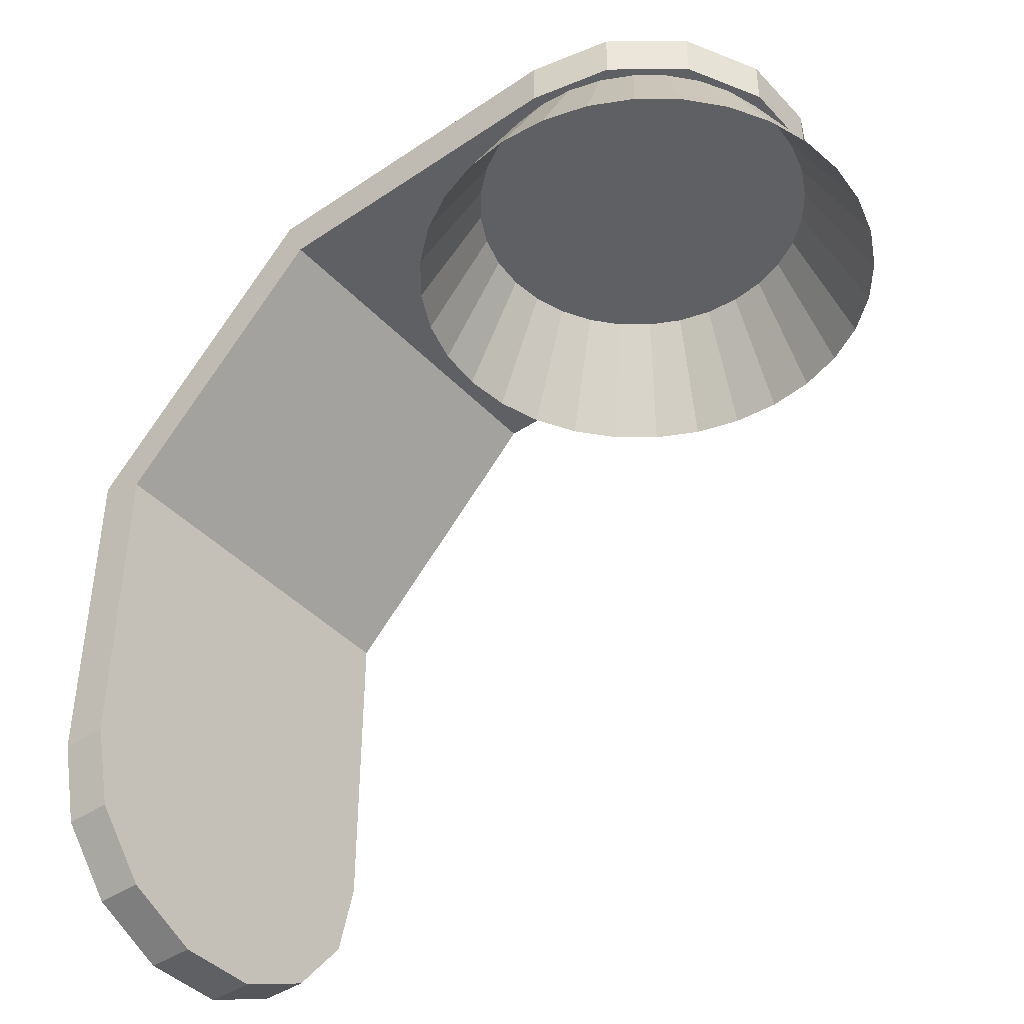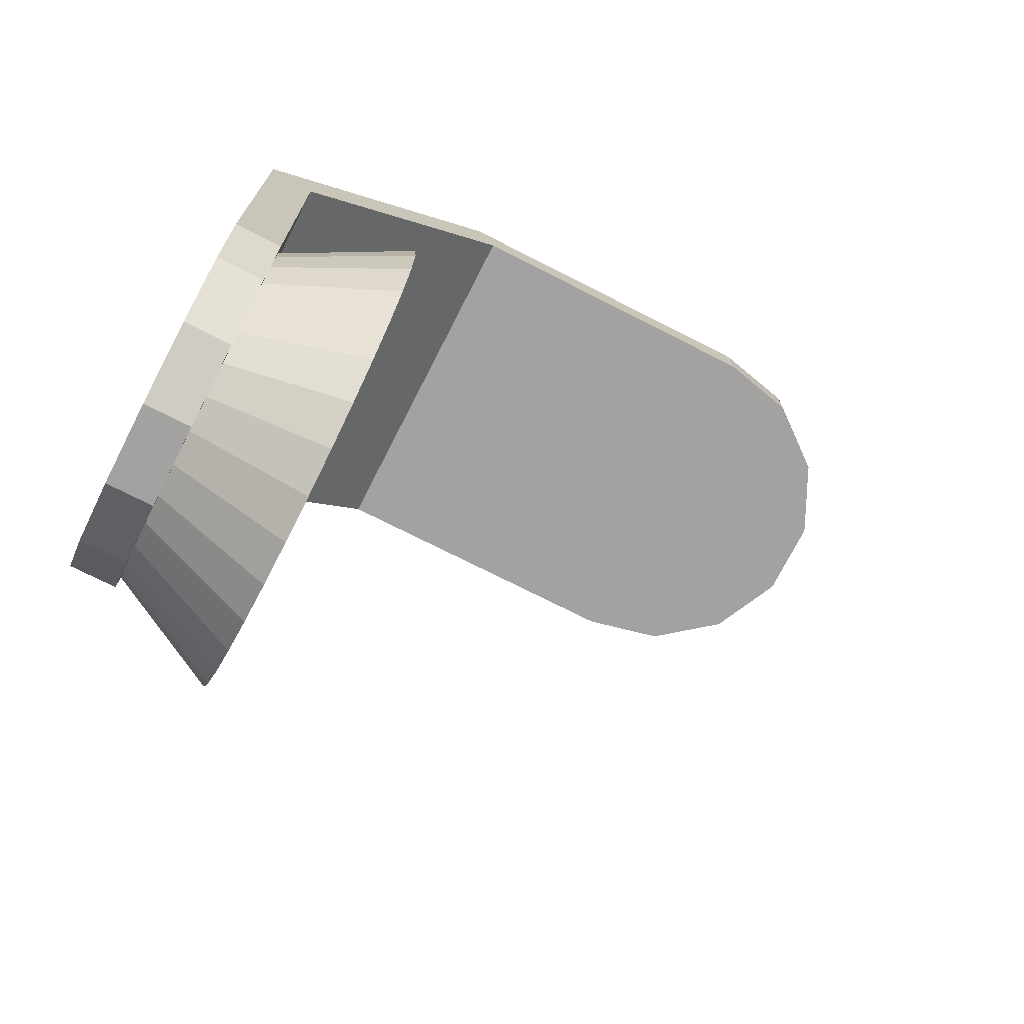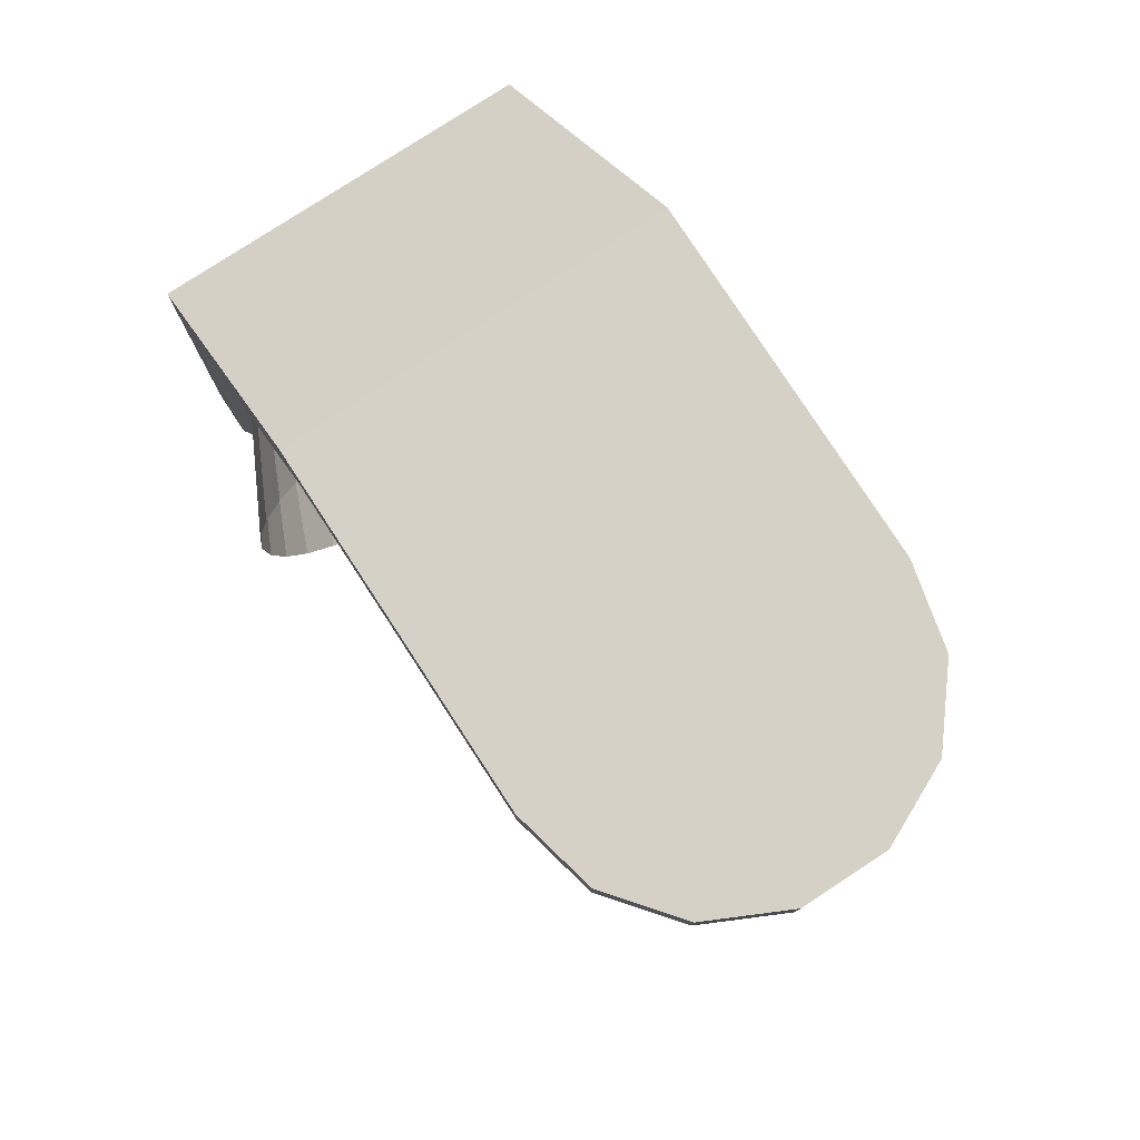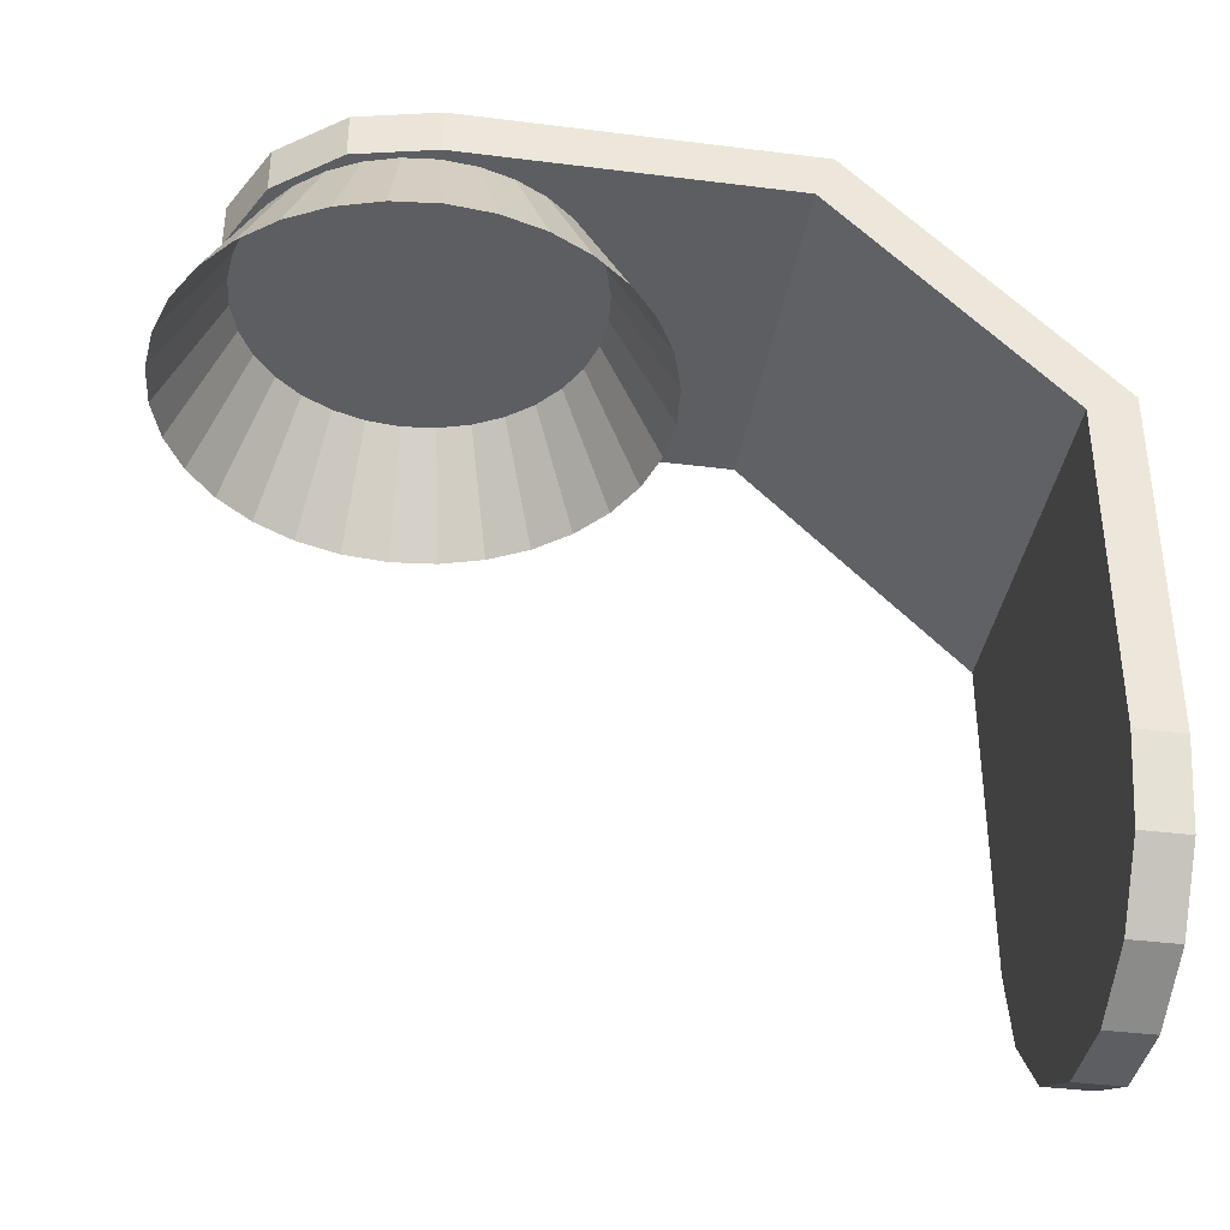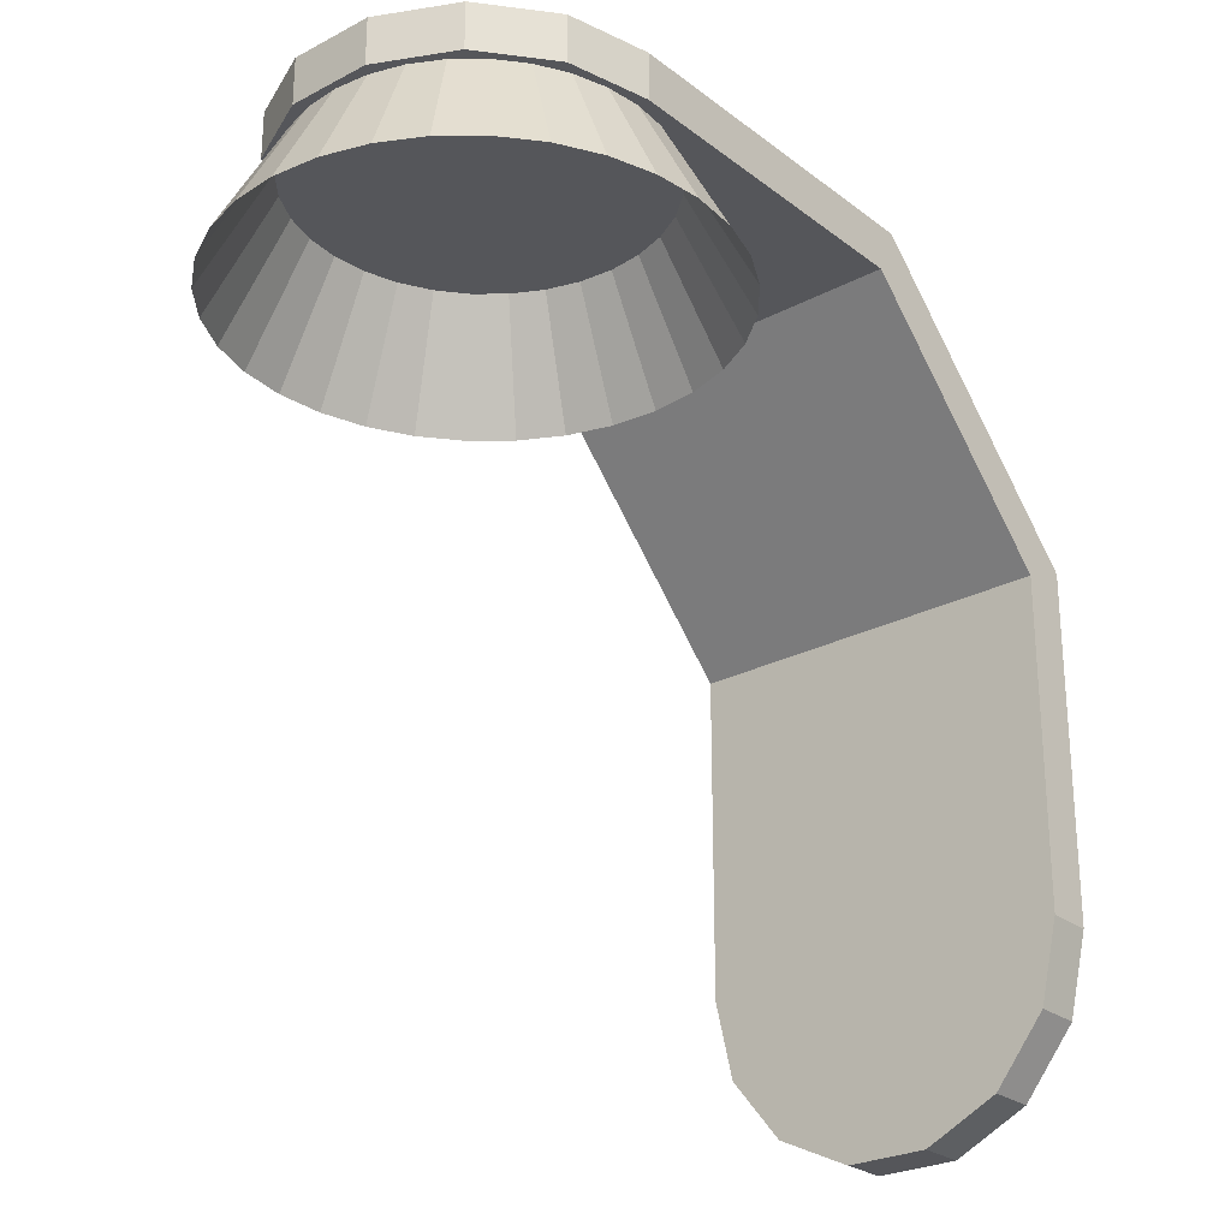
<metadata>
{"format":"obj","ext":"obj","renderer":"f3d","projection":"perspective","resolution":1024,"background":"white","views":[{"elev":-42.3,"azim":-51.0,"up":"+Z"},{"elev":-72.7,"azim":63.0,"up":"+Y"},{"elev":78.8,"azim":146.9,"up":"+Y"},{"elev":-38.0,"azim":80.9,"up":"+Z"},{"elev":-25.9,"azim":39.9,"up":"+Z"}]}
</metadata>
<code>
v  -0.02828 0.02828 -0.02
v  -0.0209 0.0209 0
v  -0.01642 0.02458 0
v  -0.01642 0.02458 0
v  -0.02222 0.03326 -0.02
v  -0.02828 0.02828 -0.02
v  -0.02222 0.03326 -0.02
v  -0.01642 0.02458 0
v  -0.01131 0.02731 0
v  -0.01131 0.02731 0
v  -0.01531 0.03696 -0.02
v  -0.02222 0.03326 -0.02
v  -0.01531 0.03696 -0.02
v  -0.01131 0.02731 0
v  -0.00577 0.02899 0
v  -0.00577 0.02899 0
v  -0.0078 0.03923 -0.02
v  -0.01531 0.03696 -0.02
v  -0.0078 0.03923 -0.02
v  -0.00577 0.02899 0
v  0 0.02956 0
v  0 0.02956 0
v  0 0.04 -0.02
v  -0.0078 0.03923 -0.02
v  0 0.04 -0.02
v  0 0.02956 0
v  0.00577 0.02899 0
v  0.00577 0.02899 0
v  0.0078 0.03923 -0.02
v  0 0.04 -0.02
v  0.0078 0.03923 -0.02
v  0.00577 0.02899 0
v  0.01131 0.02731 0
v  0.01131 0.02731 0
v  0.01531 0.03696 -0.02
v  0.0078 0.03923 -0.02
v  0.01531 0.03696 -0.02
v  0.01131 0.02731 0
v  0.01642 0.02458 0
v  0.01642 0.02458 0
v  0.02222 0.03326 -0.02
v  0.01531 0.03696 -0.02
v  0.02222 0.03326 -0.02
v  0.01642 0.02458 0
v  0.0209 0.0209 0
v  0.0209 0.0209 0
v  0.02828 0.02828 -0.02
v  0.02222 0.03326 -0.02
v  0.02828 0.02828 -0.02
v  0.0209 0.0209 0
v  0.02458 0.01642 0
v  0.02458 0.01642 0
v  0.03326 0.02222 -0.02
v  0.02828 0.02828 -0.02
v  0.03326 0.02222 -0.02
v  0.02458 0.01642 0
v  0.02731 0.01131 0
v  0.02731 0.01131 0
v  0.03696 0.01531 -0.02
v  0.03326 0.02222 -0.02
v  0.03696 0.01531 -0.02
v  0.02731 0.01131 0
v  0.02899 0.00577 0
v  0.02899 0.00577 0
v  0.03923 0.0078 -0.02
v  0.03696 0.01531 -0.02
v  0.03923 0.0078 -0.02
v  0.02899 0.00577 0
v  0.02956 0 0
v  0.02956 0 0
v  0.04 0 -0.02
v  0.03923 0.0078 -0.02
v  0.04 0 -0.02
v  0.02956 0 0
v  0.02899 -0.00577 0
v  0.02899 -0.00577 0
v  0.03923 -0.0078 -0.02
v  0.04 0 -0.02
v  0.03923 -0.0078 -0.02
v  0.02899 -0.00577 0
v  0.02731 -0.01131 0
v  0.02731 -0.01131 0
v  0.03696 -0.01531 -0.02
v  0.03923 -0.0078 -0.02
v  0.03696 -0.01531 -0.02
v  0.02731 -0.01131 0
v  0.02458 -0.01642 0
v  0.02458 -0.01642 0
v  0.03326 -0.02222 -0.02
v  0.03696 -0.01531 -0.02
v  0.03326 -0.02222 -0.02
v  0.02458 -0.01642 0
v  0.0209 -0.0209 0
v  0.0209 -0.0209 0
v  0.02828 -0.02828 -0.02
v  0.03326 -0.02222 -0.02
v  0.02828 -0.02828 -0.02
v  0.0209 -0.0209 0
v  0.01642 -0.02458 0
v  0.01642 -0.02458 0
v  0.02222 -0.03326 -0.02
v  0.02828 -0.02828 -0.02
v  0.02222 -0.03326 -0.02
v  0.01642 -0.02458 0
v  0.01131 -0.02731 0
v  0.01131 -0.02731 0
v  0.01531 -0.03696 -0.02
v  0.02222 -0.03326 -0.02
v  0.01531 -0.03696 -0.02
v  0.01131 -0.02731 0
v  0.00577 -0.02899 0
v  0.00577 -0.02899 0
v  0.0078 -0.03923 -0.02
v  0.01531 -0.03696 -0.02
v  0.0078 -0.03923 -0.02
v  0.00577 -0.02899 0
v  0 -0.02956 0
v  0 -0.02956 0
v  0 -0.04 -0.02
v  0.0078 -0.03923 -0.02
v  0 -0.04 -0.02
v  0 -0.02956 0
v  -0.00577 -0.02899 0
v  -0.00577 -0.02899 0
v  -0.0078 -0.03923 -0.02
v  0 -0.04 -0.02
v  -0.0078 -0.03923 -0.02
v  -0.00577 -0.02899 0
v  -0.01131 -0.02731 0
v  -0.01131 -0.02731 0
v  -0.01531 -0.03696 -0.02
v  -0.0078 -0.03923 -0.02
v  -0.01531 -0.03696 -0.02
v  -0.01131 -0.02731 0
v  -0.01642 -0.02458 0
v  -0.01642 -0.02458 0
v  -0.02222 -0.03326 -0.02
v  -0.01531 -0.03696 -0.02
v  -0.02222 -0.03326 -0.02
v  -0.01642 -0.02458 0
v  -0.0209 -0.0209 0
v  -0.0209 -0.0209 0
v  -0.02828 -0.02828 -0.02
v  -0.02222 -0.03326 -0.02
v  -0.02828 -0.02828 -0.02
v  -0.0209 -0.0209 0
v  -0.02458 -0.01642 0
v  -0.02458 -0.01642 0
v  -0.03326 -0.02222 -0.02
v  -0.02828 -0.02828 -0.02
v  -0.03326 -0.02222 -0.02
v  -0.02458 -0.01642 0
v  -0.02731 -0.01131 0
v  -0.02731 -0.01131 0
v  -0.03696 -0.01531 -0.02
v  -0.03326 -0.02222 -0.02
v  -0.03696 -0.01531 -0.02
v  -0.02731 -0.01131 0
v  -0.02899 -0.00577 0
v  -0.02899 -0.00577 0
v  -0.03923 -0.0078 -0.02
v  -0.03696 -0.01531 -0.02
v  -0.03923 -0.0078 -0.02
v  -0.02899 -0.00577 0
v  -0.02956 0 0
v  -0.02956 0 0
v  -0.04 0 -0.02
v  -0.03923 -0.0078 -0.02
v  -0.04 0 -0.02
v  -0.02956 0 0
v  -0.02899 0.00577 0
v  -0.02899 0.00577 0
v  -0.03923 0.0078 -0.02
v  -0.04 0 -0.02
v  -0.03923 0.0078 -0.02
v  -0.02899 0.00577 0
v  -0.02731 0.01131 0
v  -0.02731 0.01131 0
v  -0.03696 0.01531 -0.02
v  -0.03923 0.0078 -0.02
v  -0.03696 0.01531 -0.02
v  -0.02731 0.01131 0
v  -0.02458 0.01642 0
v  -0.02458 0.01642 0
v  -0.03326 0.02222 -0.02
v  -0.03696 0.01531 -0.02
v  -0.0209 0.0209 0
v  -0.02828 0.02828 -0.02
v  -0.03326 0.02222 -0.02
v  -0.03326 0.02222 -0.02
v  -0.02458 0.01642 0
v  -0.0209 0.0209 0
v  0.0315 0 0.008
v  0.0315 0.05881 0.008
v  -0.0315 0.05881 0.008
v  -0.0315 0.05881 0.008
v  -0.0315 0 0.008
v  0.0315 0 0.008
v  0.0315 0 0.008
v  -0.0315 0 0.008
v  -0.02838 -0.01367 0.008
v  0.0315 0 0.008
v  -0.02838 -0.01367 0.008
v  0.02838 -0.01367 0.008
v  0.02838 -0.01367 0.008
v  -0.02838 -0.01367 0.008
v  -0.01964 -0.02463 0.008
v  0.02838 -0.01367 0.008
v  -0.01964 -0.02463 0.008
v  0.01964 -0.02463 0.008
v  0.01964 -0.02463 0.008
v  -0.01964 -0.02463 0.008
v  -0.00701 -0.03071 0.008
v  0.01964 -0.02463 0.008
v  -0.00701 -0.03071 0.008
v  0.00701 -0.03071 0.008
v  -0.0315 0.0555 0
v  0.0315 0.0555 0
v  -0.0315 0 0
v  -0.0315 0 0
v  0.0315 0.0555 0
v  0.0315 0 0
v  -0.0315 0 0
v  0.0315 0 0
v  -0.02838 -0.01367 0
v  -0.02838 -0.01367 0
v  0.0315 0 0
v  0.02838 -0.01367 0
v  -0.02838 -0.01367 0
v  0.02838 -0.01367 0
v  -0.01964 -0.02463 0
v  -0.01964 -0.02463 0
v  0.02838 -0.01367 0
v  0.01964 -0.02463 0
v  -0.01964 -0.02463 0
v  0.01964 -0.02463 0
v  -0.00701 -0.03071 0
v  0.01964 -0.02463 0
v  0.00701 -0.03071 0
v  -0.00701 -0.03071 0
v  -0.0315 0.101 -0.03419
v  0.0315 0.101 -0.03419
v  -0.0315 0.101 -0.093
v  -0.0315 0.101 -0.093
v  0.0315 0.101 -0.03419
v  0.0315 0.101 -0.093
v  -0.0315 0.101 -0.093
v  0.0315 0.101 -0.093
v  -0.02838 0.101 -0.1067
v  0.0315 0.101 -0.093
v  0.02838 0.101 -0.1067
v  0.01964 0.101 -0.1176
v  -0.00701 0.101 -0.1237
v  -0.01964 0.101 -0.1176
v  -0.02838 0.101 -0.1067
v  -0.02838 0.101 -0.1067
v  0.0315 0.101 -0.093
v  -0.00701 0.101 -0.1237
v  -0.00701 0.101 -0.1237
v  0.0315 0.101 -0.093
v  0.01964 0.101 -0.1176
v  -0.00701 0.101 -0.1237
v  0.01964 0.101 -0.1176
v  0.00701 0.101 -0.1237
v  0.0315 0.093 -0.093
v  0.0315 0.093 -0.0375
v  -0.0315 0.093 -0.0375
v  0.02838 0.093 -0.1067
v  0.0315 0.093 -0.093
v  0.01964 0.093 -0.1176
v  0.01964 0.093 -0.1176
v  0.0315 0.093 -0.093
v  -0.00701 0.093 -0.1237
v  0.01964 0.093 -0.1176
v  -0.00701 0.093 -0.1237
v  0.00701 0.093 -0.1237
v  -0.01964 0.093 -0.1176
v  -0.00701 0.093 -0.1237
v  -0.02838 0.093 -0.1067
v  -0.02838 0.093 -0.1067
v  -0.00701 0.093 -0.1237
v  0.0315 0.093 -0.093
v  -0.02838 0.093 -0.1067
v  0.0315 0.093 -0.093
v  -0.0315 0.093 -0.093
v  -0.0315 0.093 -0.093
v  0.0315 0.093 -0.093
v  -0.0315 0.093 -0.0375
v  0.0315 0.093 -0.093
v  0.0315 0.101 -0.093
v  0.0315 0.093 -0.0375
v  0.0315 0.093 -0.0375
v  0.0315 0.101 -0.093
v  0.0315 0.101 -0.03419
v  0.0315 0.093 -0.0375
v  0.0315 0.101 -0.03419
v  0.0315 0.0555 0
v  0.0315 0.0555 0
v  0.0315 0.101 -0.03419
v  0.0315 0.05881 0.008
v  0.0315 0.0555 0
v  0.0315 0.05881 0.008
v  0.0315 0 0
v  0.0315 0 0
v  0.0315 0.05881 0.008
v  0.0315 0 0.008
v  -0.0315 0 0
v  -0.0315 0 0.008
v  -0.0315 0.0555 0
v  -0.0315 0.0555 0
v  -0.0315 0 0.008
v  -0.0315 0.05881 0.008
v  -0.0315 0.0555 0
v  -0.0315 0.05881 0.008
v  -0.0315 0.093 -0.0375
v  -0.0315 0.093 -0.0375
v  -0.0315 0.05881 0.008
v  -0.0315 0.101 -0.03419
v  -0.0315 0.093 -0.0375
v  -0.0315 0.101 -0.03419
v  -0.0315 0.093 -0.093
v  -0.0315 0.093 -0.093
v  -0.0315 0.101 -0.03419
v  -0.0315 0.101 -0.093
v  -0.0315 0.101 -0.03419
v  -0.0315 0.05881 0.008
v  0.0315 0.101 -0.03419
v  0.0315 0.101 -0.03419
v  -0.0315 0.05881 0.008
v  0.0315 0.05881 0.008
v  -0.0315 0.0555 0
v  -0.0315 0.093 -0.0375
v  0.0315 0.0555 0
v  0.0315 0.0555 0
v  -0.0315 0.093 -0.0375
v  0.0315 0.093 -0.0375
v  -0.0315 0.093 -0.093
v  -0.0315 0.101 -0.093
v  -0.02838 0.101 -0.1067
v  -0.0315 0.093 -0.093
v  -0.02838 0.101 -0.1067
v  -0.02838 0.093 -0.1067
v  -0.02838 0.093 -0.1067
v  -0.02838 0.101 -0.1067
v  -0.01964 0.101 -0.1176
v  -0.02838 0.093 -0.1067
v  -0.01964 0.101 -0.1176
v  -0.01964 0.093 -0.1176
v  -0.01964 0.093 -0.1176
v  -0.01964 0.101 -0.1176
v  -0.00701 0.101 -0.1237
v  -0.01964 0.093 -0.1176
v  -0.00701 0.101 -0.1237
v  -0.00701 0.093 -0.1237
v  -0.00701 0.093 -0.1237
v  -0.00701 0.101 -0.1237
v  0.00701 0.101 -0.1237
v  -0.00701 0.093 -0.1237
v  0.00701 0.101 -0.1237
v  0.00701 0.093 -0.1237
v  0.00701 0.093 -0.1237
v  0.00701 0.101 -0.1237
v  0.01964 0.101 -0.1176
v  0.00701 0.093 -0.1237
v  0.01964 0.101 -0.1176
v  0.01964 0.093 -0.1176
v  0.01964 0.093 -0.1176
v  0.01964 0.101 -0.1176
v  0.02838 0.101 -0.1067
v  0.01964 0.093 -0.1176
v  0.02838 0.101 -0.1067
v  0.02838 0.093 -0.1067
v  0.02838 0.093 -0.1067
v  0.02838 0.101 -0.1067
v  0.0315 0.101 -0.093
v  0.02838 0.093 -0.1067
v  0.0315 0.101 -0.093
v  0.0315 0.093 -0.093
v  0.0315 0 0
v  0.0315 0 0.008
v  0.02838 -0.01367 0.008
v  0.0315 0 0
v  0.02838 -0.01367 0.008
v  0.02838 -0.01367 0
v  0.02838 -0.01367 0
v  0.02838 -0.01367 0.008
v  0.01964 -0.02463 0.008
v  0.02838 -0.01367 0
v  0.01964 -0.02463 0.008
v  0.01964 -0.02463 0
v  0.01964 -0.02463 0
v  0.01964 -0.02463 0.008
v  0.00701 -0.03071 0.008
v  0.00701 -0.03071 0.008
v  0.00701 -0.03071 0
v  0.01964 -0.02463 0
v  0.00701 -0.03071 0
v  0.00701 -0.03071 0.008
v  -0.00701 -0.03071 0.008
v  0.00701 -0.03071 0
v  -0.00701 -0.03071 0.008
v  -0.00701 -0.03071 0
v  -0.00701 -0.03071 0
v  -0.00701 -0.03071 0.008
v  -0.01964 -0.02463 0.008
v  -0.00701 -0.03071 0
v  -0.01964 -0.02463 0.008
v  -0.01964 -0.02463 0
v  -0.01964 -0.02463 0
v  -0.01964 -0.02463 0.008
v  -0.02838 -0.01367 0.008
v  -0.01964 -0.02463 0
v  -0.02838 -0.01367 0.008
v  -0.02838 -0.01367 0
v  -0.02838 -0.01367 0
v  -0.02838 -0.01367 0.008
v  -0.0315 0 0.008
v  -0.02838 -0.01367 0
v  -0.0315 0 0.008
v  -0.0315 0 0
g flanche
f 1 2 3
f 4 5 6
f 7 8 9
f 10 11 12
f 13 14 15
f 16 17 18
f 19 20 21
f 22 23 24
f 25 26 27
f 28 29 30
f 31 32 33
f 34 35 36
f 37 38 39
f 40 41 42
f 43 44 45
f 46 47 48
f 49 50 51
f 52 53 54
f 55 56 57
f 58 59 60
f 61 62 63
f 64 65 66
f 67 68 69
f 70 71 72
f 73 74 75
f 76 77 78
f 79 80 81
f 82 83 84
f 85 86 87
f 88 89 90
f 91 92 93
f 94 95 96
f 97 98 99
f 100 101 102
f 103 104 105
f 106 107 108
f 109 110 111
f 112 113 114
f 115 116 117
f 118 119 120
f 121 122 123
f 124 125 126
f 127 128 129
f 130 131 132
f 133 134 135
f 136 137 138
f 139 140 141
f 142 143 144
f 145 146 147
f 148 149 150
f 151 152 153
f 154 155 156
f 157 158 159
f 160 161 162
f 163 164 165
f 166 167 168
f 169 170 171
f 172 173 174
f 175 176 177
f 178 179 180
f 181 182 183
f 184 185 186
f 187 188 189
f 190 191 192
g flanche
f 193 194 195
f 196 197 198
f 199 200 201
f 202 203 204
f 205 206 207
f 208 209 210
f 211 212 213
f 214 215 216
f 217 218 219
f 220 221 222
f 223 224 225
f 226 227 228
f 229 230 231
f 232 233 234
f 235 236 237
f 238 239 240
f 241 242 243
f 244 245 246
f 247 248 249
f 250 251 252
f 253 254 255
f 256 257 258
f 259 260 261
f 262 263 264
f 265 266 267
f 268 269 270
f 271 272 273
f 274 275 276
f 277 278 279
f 280 281 282
f 283 284 285
f 286 287 288
f 289 290 291
f 292 293 294
f 295 296 297
f 298 299 300
f 301 302 303
f 304 305 306
f 307 308 309
f 310 311 312
f 313 314 315
f 316 317 318
f 319 320 321
f 322 323 324
f 325 326 327
f 328 329 330
f 331 332 333
f 334 335 336
f 337 338 339
f 340 341 342
f 343 344 345
f 346 347 348
f 349 350 351
f 352 353 354
f 355 356 357
f 358 359 360
f 361 362 363
f 364 365 366
f 367 368 369
f 370 371 372
f 373 374 375
f 376 377 378
f 379 380 381
f 382 383 384
f 385 386 387
f 388 389 390
f 391 392 393
f 394 395 396
f 397 398 399
f 400 401 402
f 403 404 405
f 406 407 408
f 409 410 411
f 412 413 414
f 415 416 417
f 418 419 420

</code>
